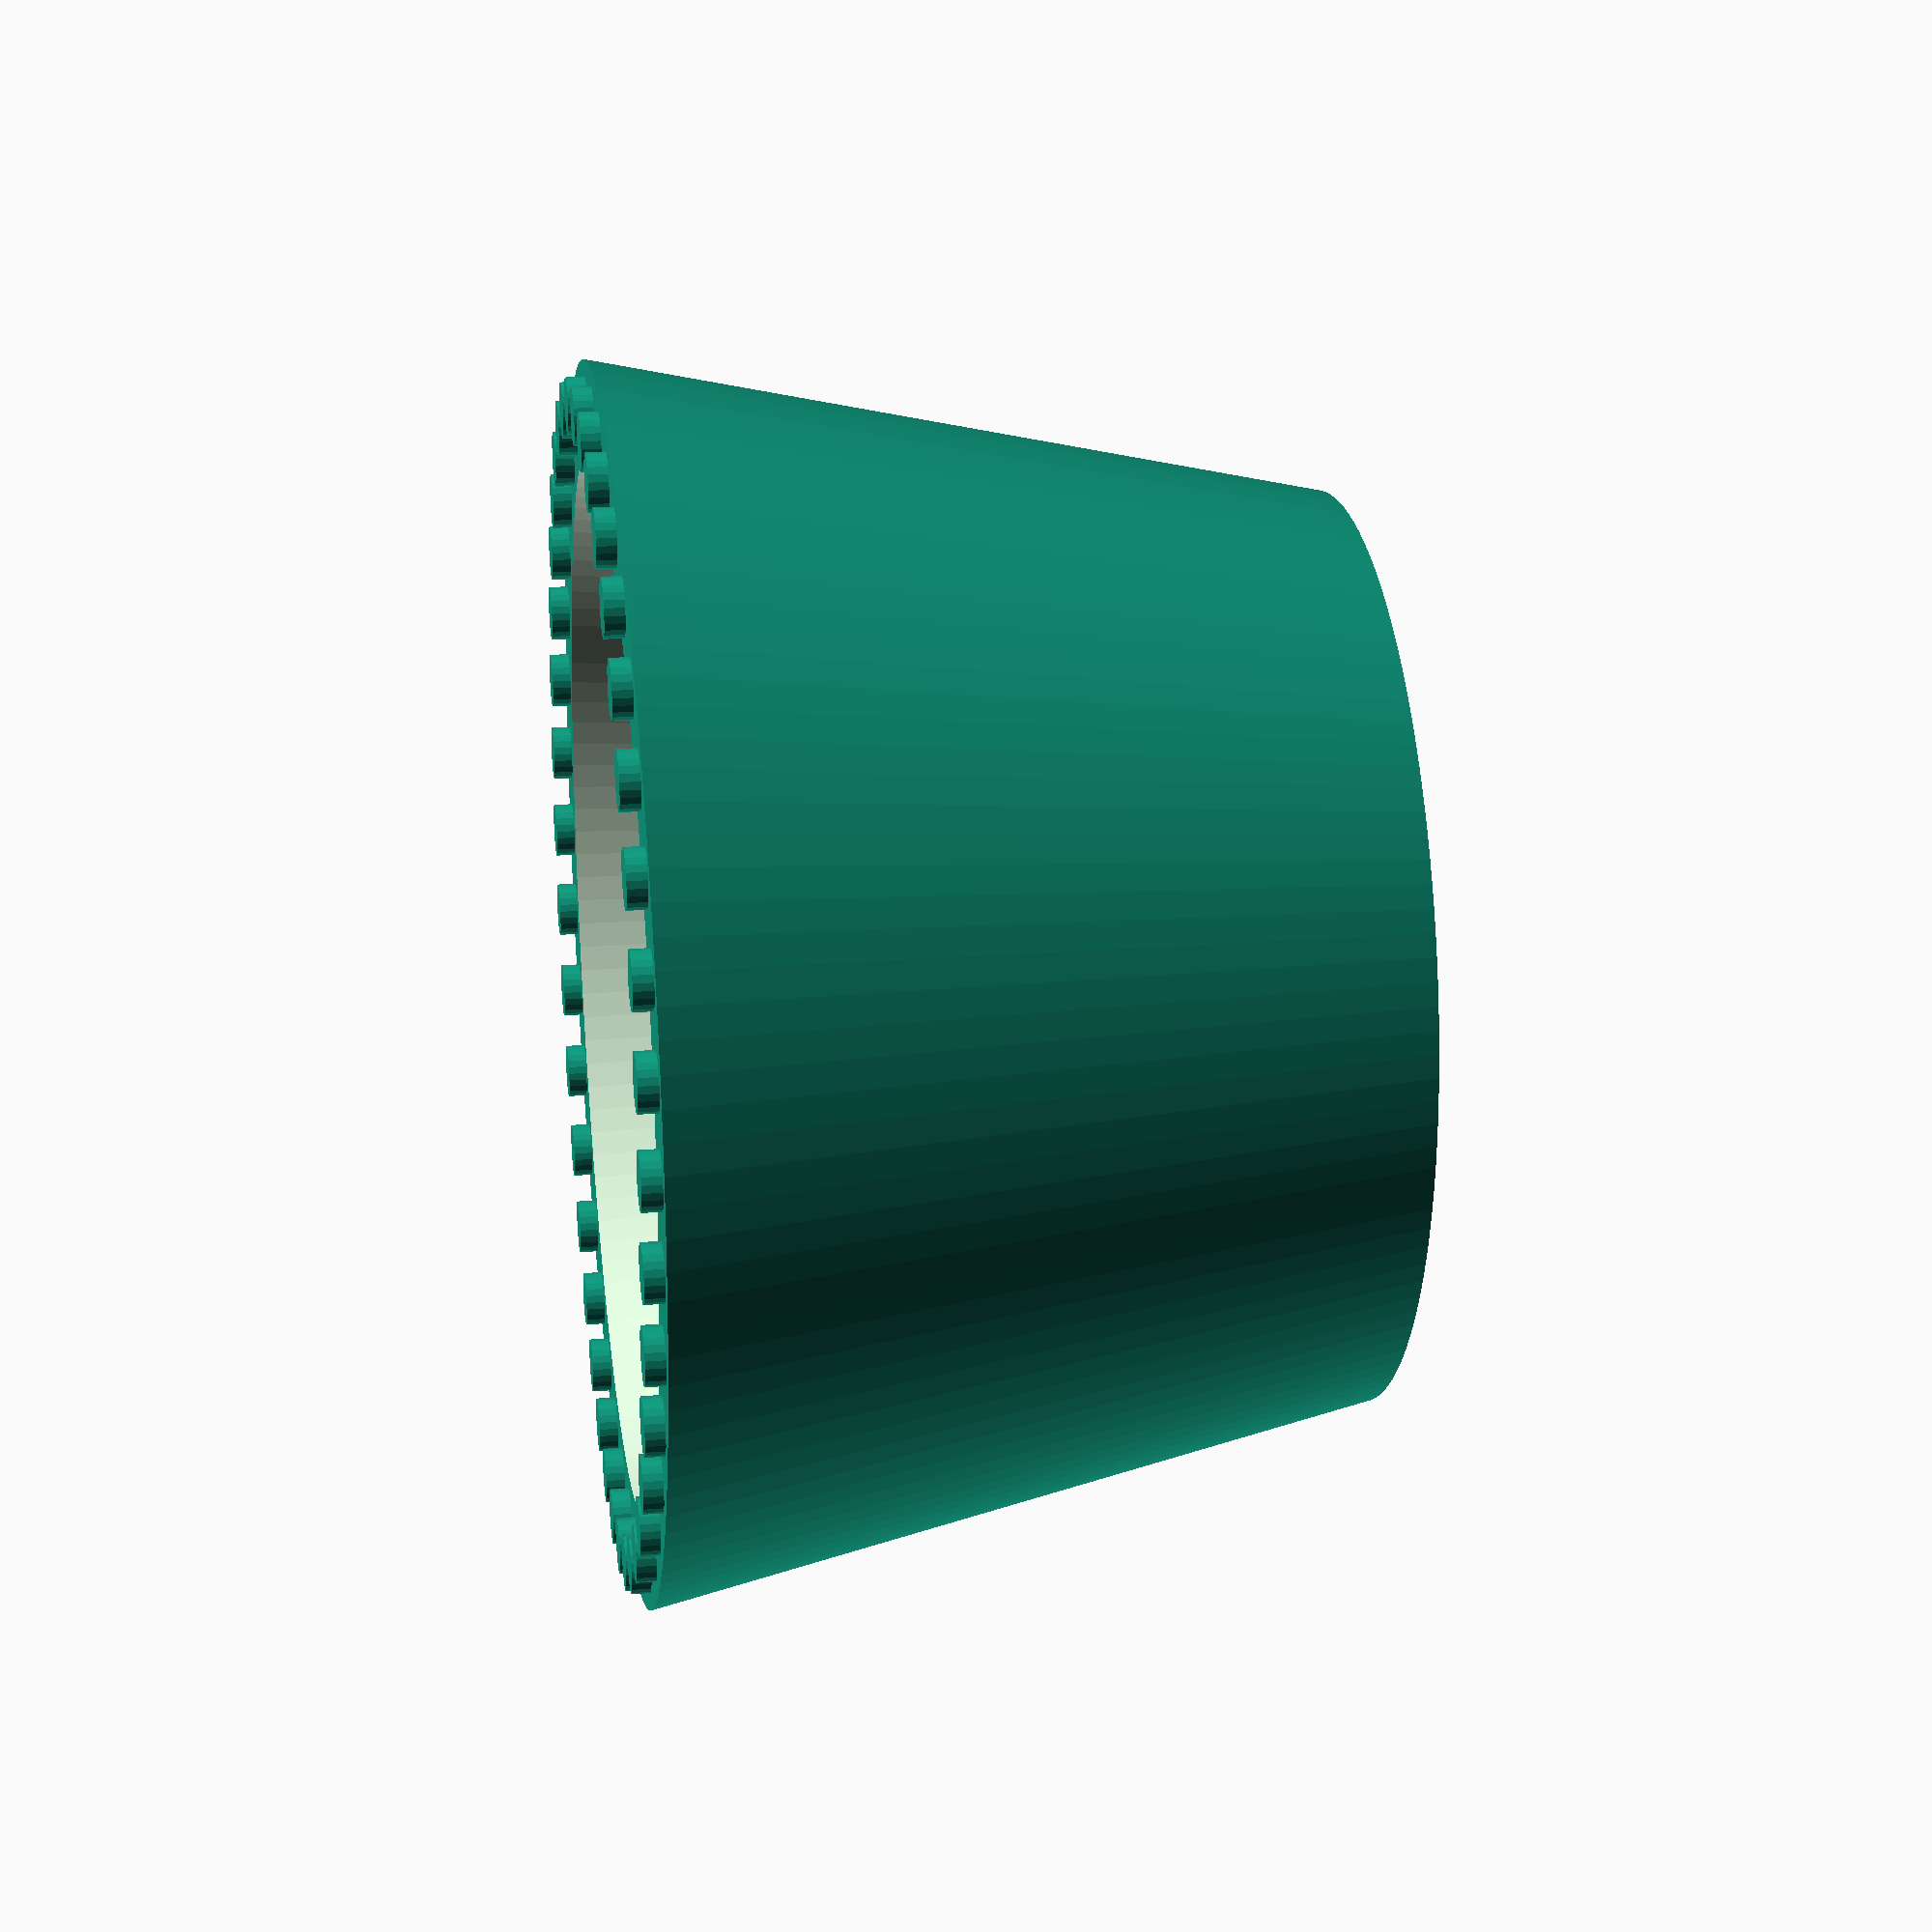
<openscad>
// Planter parameters. Play with these.
studs = 40;
height = 65;
drainHoles = 2;
drainDiameter = 10;
bottomThickness = .6;
rimThickness = 8;
taper = 14; // The difference in radius from top to bottom

// IMPORTANT: this may need to be changed. LEGO is finicky for fit so use the legotest.stl file to
// determine the best diameter for your setup
studDiameter = 5;

//LEGO standard
studHeight = 1.7;

// calculated values
angle = 360 / studs;
radius = 4 / sin(angle/2);
innerDiameter = 2 * radius - rimThickness;
drainAngle = 360 / drainHoles;

echo(inner_diameter_is= innerDiameter);

// suggested filename to include parameters
echo(filename=str("legoplanter_round_", studs, "s_", height, "h_", taper, "t_", drainHoles, "x", drainDiameter, "d"  ));

for (i=[0:studs-1]) {
  translate([radius * sin(angle * i), radius * cos(angle * i)])cylinder(r=studDiameter/2, h=studHeight, center=true, $fn = 24);
}

difference(){
  translate([0,0,-height /2 - studHeight/2])cylinder(r1 = radius  + rimThickness / 2- taper, r2= radius + rimThickness / 2, h = height, center = true, $fn=128);
  if (rimThickness - taper < 1) {
    offset = taper - rimThickness + 1;
    translate([0,0,-height /2 - studHeight/2 + bottomThickness])cylinder(r1=radius - rimThickness / 2 - offset, r2=radius - rimThickness / 2, h = height, center = true, $fn=128);
  }
  for (i=[0:drainHoles - 1]) {
    translate([(innerDiameter /4) * sin(drainAngle * i), (innerDiameter /4) * cos(drainAngle * i)])cylinder(r=drainDiameter/2, h=height*3, center=true, $fn = 24);
  }
}

</openscad>
<views>
elev=158.2 azim=283.7 roll=98.3 proj=p view=wireframe
</views>
